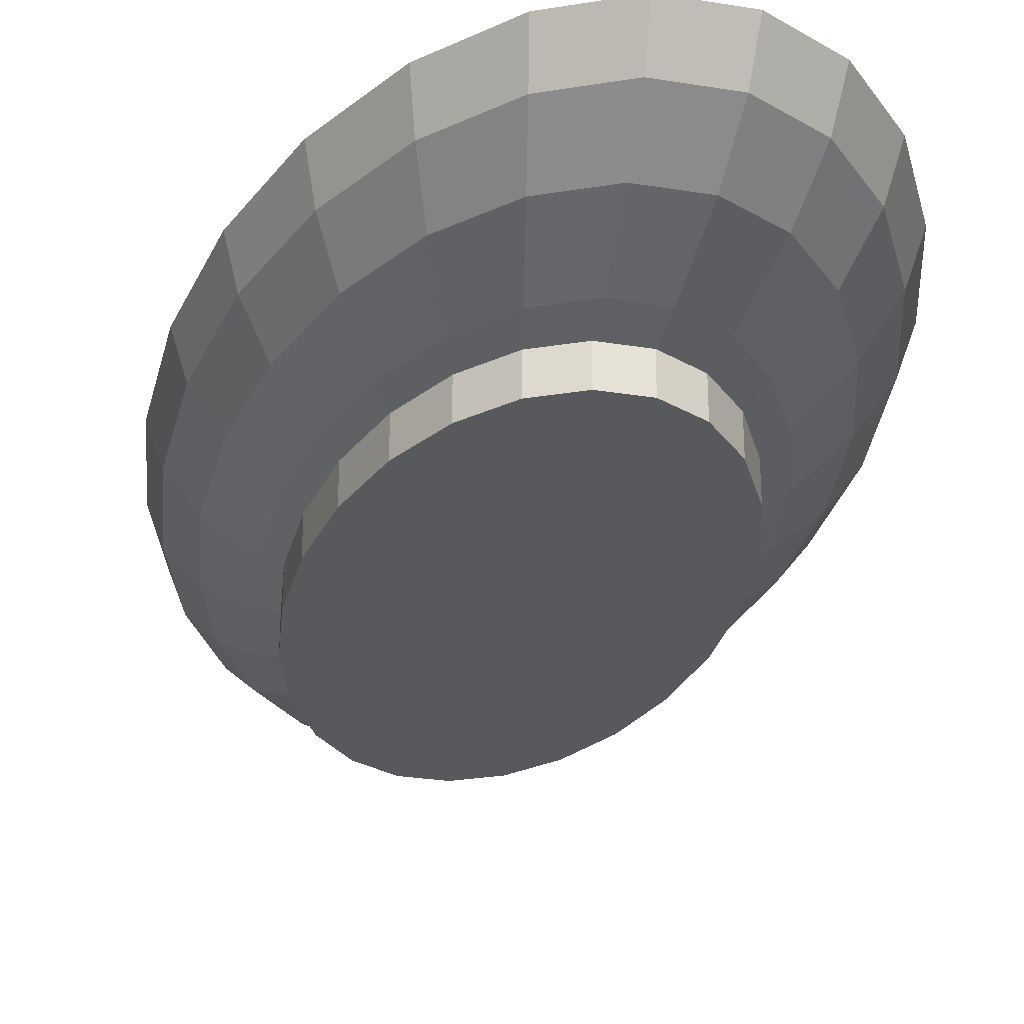
<metadata>
{"format":"obj","ext":"obj","renderer":"f3d","projection":"perspective","resolution":1024,"background":"white","views":[{"elev":-29.2,"azim":-13.6,"up":"+Z"}]}
</metadata>
<code>
v 0.04743 0.01174 -0.00756
v 0.03509 0.02752 -0.01224
v 0.03764 0.009318 -0.01224
v 0.04421 0.03467 -0.00756
v 0.04743 0.01174 -0.00487
v 0.04421 0.03467 -0.00487
v 0.03798 0.05523 -0.00756
v 0.03798 0.05523 -0.00487
v 0.02917 0.07203 -0.00487
v 0.02917 0.07203 -0.00756
v 0.01836 0.08393 -0.00487
v 0.01836 0.08393 -0.00756
v 0.006309 0.0901 -0.00487
v 0.006309 0.0901 -0.00756
v -0.006176 0.09013 -0.00487
v -0.006176 0.09013 -0.00756
v -0.01824 0.08402 -0.00756
v -0.01824 0.08402 -0.00487
v -0.02906 0.07219 -0.00487
v -0.02906 0.07219 -0.00756
v -0.0379 0.05543 -0.00756
v -0.0379 0.05543 -0.00487
v -0.04416 0.0349 -0.00487
v -0.04416 0.0349 -0.00756
v -0.04741 0.01199 -0.00487
v -0.04741 0.01199 -0.00756
v -0.04743 -0.01174 -0.00756
v -0.04743 -0.01174 -0.00487
v -0.04421 -0.03467 -0.00756
v -0.04421 -0.03467 -0.00487
v -0.03798 -0.05523 -0.00487
v -0.03798 -0.05523 -0.00756
v -0.02917 -0.07203 -0.00756
v -0.02917 -0.07203 -0.00487
v -0.01836 -0.08393 -0.00756
v -0.01836 -0.08393 -0.00487
v -0.006309 -0.0901 -0.00756
v -0.006309 -0.0901 -0.00487
v 0.006176 -0.09013 -0.00487
v 0.006176 -0.09013 -0.00756
v 0.01824 -0.08402 -0.00756
v 0.01824 -0.08402 -0.00487
v 0.02906 -0.07219 -0.00487
v 0.02906 -0.07219 -0.00756
v 0.0379 -0.05543 -0.00756
v 0.0379 -0.05543 -0.00487
v 0.04416 -0.0349 -0.00756
v 0.04416 -0.0349 -0.00487
v 0.04741 -0.01199 -0.00487
v 0.04741 -0.01199 -0.00756
v 0.02315 0.05718 -0.01224
v 0.03015 0.04384 -0.01224
v 0.01236 0.03053 -0.01684
v 0.0161 0.02341 -0.01684
v 0.01874 0.01469 -0.01684
v 0.0201 0.004975 -0.01684
v 0.03763 -0.009517 -0.01224
v 0.0201 -0.005083 -0.01684
v 0.03505 -0.0277 -0.01224
v 0.01872 -0.01479 -0.01684
v 0.01607 -0.0235 -0.01684
v 0.03009 -0.044 -0.01224
v 0.01232 -0.0306 -0.01684
v 0.02307 -0.0573 -0.01224
v 0.007732 -0.03562 -0.01684
v 0.01448 -0.0667 -0.01224
v 0.002618 -0.03821 -0.01684
v 0.004903 -0.07154 -0.01224
v -0.002674 -0.03819 -0.01684
v -0.005007 -0.07152 -0.01224
v -0.007784 -0.03558 -0.01684
v -0.01458 -0.06662 -0.01224
v -0.01236 -0.03053 -0.01684
v -0.02315 -0.05718 -0.01224
v -0.03015 -0.04384 -0.01224
v -0.0161 -0.02341 -0.01684
v -0.03509 -0.02752 -0.01224
v -0.01874 -0.0147 -0.01684
v -0.03764 -0.009318 -0.01224
v -0.0201 -0.004975 -0.01684
v -0.03763 0.009517 -0.01224
v -0.0201 0.005082 -0.01684
v -0.03505 0.0277 -0.01224
v -0.01872 0.01479 -0.01684
v -0.03009 0.044 -0.01224
v -0.01607 0.0235 -0.01684
v -0.01232 0.0306 -0.01684
v -0.02307 0.0573 -0.01224
v -0.007732 0.03562 -0.01684
v -0.01448 0.0667 -0.01224
v -0.002619 0.03821 -0.01684
v -0.004903 0.07155 -0.01224
v 0.002674 0.03819 -0.01684
v 0.005007 0.07152 -0.01224
v 0.007784 0.03558 -0.01684
v 0.01458 0.06662 -0.01224
v -0.06281 0.01588 0.0284
v -0.0585 0.04624 0.0284
v -0.05021 0.07344 0.0284
v -0.0385 0.09564 0.0284
v -0.06283 -0.01555 0.0284
v -0.05899 -0.0146 0.01716
v -0.05897 0.01491 0.01716
v -0.05493 0.04341 0.01716
v -0.04714 0.06895 0.01716
v -0.03615 0.08979 0.01716
v -0.02417 0.1113 0.0284
v -0.02269 0.1045 0.01716
v -0.008183 0.1194 0.0284
v -0.007682 0.1121 0.01716
v 0.008357 0.1194 0.0284
v 0.007846 0.1121 0.01716
v 0.02433 0.1112 0.0284
v 0.02284 0.1044 0.01716
v 0.03864 0.09543 0.0284
v 0.03628 0.0896 0.01716
v 0.04724 0.0687 0.01716
v 0.05032 0.07317 0.0284
v -0.05857 -0.04593 0.0284
v -0.05499 -0.04312 0.01716
v -0.05219 -0.01292 0.008073
v -0.04865 -0.03815 0.008073
v -0.03951 -0.03098 0.0003794
v -0.04239 -0.01049 0.0003794
v -0.05217 0.01319 0.008073
v -0.04237 0.01072 0.0003794
v -0.04859 0.0384 0.008073
v -0.03947 0.03119 0.0003794
v -0.04171 0.061 0.008073
v -0.03388 0.04954 0.0003794
v -0.03198 0.07944 0.008073
v -0.02597 0.06452 0.0003794
v -0.02007 0.09246 0.008073
v -0.0163 0.0751 0.0003794
v -0.00552 0.08056 0.0003794
v -0.006797 0.09918 0.008073
v 0.006942 0.09915 0.008073
v 0.02021 0.09235 0.008073
v 0.0321 0.07927 0.008073
v 0.0418 0.06078 0.008073
v 0.04865 0.03815 0.008073
v 0.05499 0.04312 0.01716
v 0.05857 0.04593 0.0284
v -0.05032 -0.07317 0.0284
v -0.04724 -0.0687 0.01716
v -0.0418 -0.06078 0.008073
v -0.03395 -0.04937 0.0003794
v -0.02416 -0.03513 -0.005466
v -0.02812 -0.02205 -0.005466
v -0.03017 -0.007467 -0.005466
v -0.03016 0.007626 -0.005466
v -0.02809 0.0222 -0.005466
v -0.02411 0.03526 -0.005466
v -0.01849 0.04592 -0.005466
v -0.0116 0.05345 -0.005466
v -0.003929 0.05733 -0.005466
v 0.004013 0.05731 -0.005466
v 0.005638 0.08053 0.0003794
v 0.01641 0.07501 0.0003794
v 0.02607 0.06438 0.0003794
v 0.03395 0.04937 0.0003794
v 0.03951 0.03098 0.0003794
v 0.05219 0.01292 0.008073
v 0.04239 0.01049 0.0003794
v 0.05217 -0.01319 0.008073
v 0.04237 -0.01072 0.0003794
v 0.03947 -0.03119 0.0003794
v 0.04859 -0.03841 0.008073
v 0.05897 -0.01491 0.01716
v 0.05493 -0.04341 0.01716
v 0.06281 -0.01588 0.0284
v 0.0585 -0.04624 0.0284
v 0.06283 0.01555 0.0284
v 0.05899 0.0146 0.01716
v 0.05021 -0.07344 0.0284
v 0.0385 -0.09564 0.0284
v 0.02417 -0.1113 0.0284
v 0.008183 -0.1194 0.0284
v -0.008357 -0.1194 0.0284
v -0.02433 -0.1112 0.0284
v -0.03864 -0.09543 0.0284
v -0.03628 -0.0896 0.01716
v -0.0321 -0.07927 0.008073
v -0.02607 -0.06438 0.0003794
v -0.01855 -0.04582 -0.005466
v -0.009994 -0.02468 -0.009117
v -0.01302 -0.01893 -0.009117
v -0.01515 -0.01188 -0.009117
v -0.01625 -0.004023 -0.009117
v -0.01624 0.004108 -0.009117
v -0.01513 0.01196 -0.009117
v -0.01299 0.01899 -0.009117
v -0.009958 0.02474 -0.009117
v -0.00625 0.02879 -0.009117
v -0.002117 0.03088 -0.009117
v 0.002161 0.03087 -0.009117
v 0.006292 0.02876 -0.009117
v 0.01168 0.05339 -0.005466
v 0.01855 0.04582 -0.005466
v 0.02416 0.03513 -0.005466
v 0.02812 0.02205 -0.005466
v 0.03017 0.007467 -0.005466
v 0.03016 -0.007627 -0.005466
v 0.02809 -0.0222 -0.005466
v 0.02411 -0.03526 -0.005466
v 0.03388 -0.04954 0.0003794
v 0.04171 -0.061 0.008073
v 0.04714 -0.06895 0.01716
v 0.03615 -0.08979 0.01716
v 0.02269 -0.1045 0.01716
v 0.007682 -0.1121 0.01716
v -0.007847 -0.1121 0.01716
v -0.02284 -0.1044 0.01716
v -0.02021 -0.09235 0.008073
v -0.01641 -0.07501 0.0003794
v -0.01168 -0.05339 -0.005466
v -0.006292 -0.02876 -0.009117
v -0.0008975 -0.002215 -0.01036
v -0.0005646 -0.002581 -0.01036
v -6e-08 -1.1e-07 -0.01024
v -0.0001944 -0.002771 -0.01036
v 0.0001902 -0.002772 -0.01036
v 0.000561 -0.002583 -0.01036
v 0.0008939 -0.00222 -0.01036
v 0.001165 -0.001704 -0.01036
v 0.001358 -0.001073 -0.01036
v 0.01513 -0.01196 -0.009117
v 0.01299 -0.01899 -0.009117
v 0.009958 -0.02474 -0.009117
v 0.01849 -0.04592 -0.005466
v 0.02597 -0.06452 0.0003794
v 0.03198 -0.07944 0.008073
v 0.02007 -0.09246 0.008073
v 0.006797 -0.09918 0.008073
v -0.006942 -0.09915 0.008073
v -0.005638 -0.08053 0.0003794
v -0.004013 -0.05731 -0.005466
v -0.002162 -0.03087 -0.009117
v 0.002117 -0.03088 -0.009117
v 0.00625 -0.02879 -0.009117
v 0.0116 -0.05345 -0.005466
v 0.0163 -0.0751 0.0003794
v 0.00552 -0.08056 0.0003794
v 0.003929 -0.05734 -0.005466
v 0.01624 -0.004108 -0.009117
v 0.01625 0.004021 -0.009117
v 0.01515 0.01188 -0.009117
v 0.01302 0.01893 -0.009117
v 0.009994 0.02468 -0.009117
v 0.0008967 0.002215 -0.01036
v 0.0005644 0.00258 -0.01036
v 0.001168 0.001699 -0.01036
v 0.001359 0.001066 -0.01036
v 0.001458 0.0003614 -0.01036
v 0.001458 -0.0003682 -0.01036
v 0.0001943 0.00277 -0.01036
v -0.0001903 0.002772 -0.01036
v -0.0005611 0.002584 -0.01036
v -0.000894 0.00222 -0.01036
v -0.001166 0.001704 -0.01036
v -0.001358 0.001073 -0.01036
v -0.001458 0.000368 -0.01036
v -0.001459 -0.0003616 -0.01036
v -0.00136 -0.001066 -0.01036
v -0.001168 -0.001699 -0.01036
v 0.04741 -0.01199 -0.01841
v 0.04743 0.01174 -0.01841
v 0.04421 0.03467 -0.01841
v 0.03798 0.05523 -0.01841
v 0.02917 0.07203 -0.01841
v 0.01836 0.08393 -0.01841
v 0.02054 0.09388 -0.00487
v 0.03262 0.08057 -0.00487
v 0.04249 0.06178 -0.00487
v -0.04416 0.0349 -0.01841
v -0.0379 0.05543 -0.01841
v 0.0379 -0.05543 -0.01841
v 0.02906 -0.07219 -0.01841
v -0.04741 0.01199 -0.01841
v 0.01824 -0.08402 -0.01841
v -0.04743 -0.01174 -0.01841
v 0.006176 -0.09013 -0.01841
v -0.04421 -0.03467 -0.01841
v -0.006309 -0.0901 -0.01841
v -0.03798 -0.05523 -0.01841
v -0.01836 -0.08393 -0.01841
v -0.02917 -0.07203 -0.01841
v -0.04939 0.03904 -0.00487
v -0.05303 0.01341 -0.00487
v -0.0609 0.04813 0.004827
v -0.06537 0.01653 0.004827
v -0.06888 0.05443 0.01628
v -0.07394 0.0187 0.01628
v -0.07287 0.05759 0.02881
v -0.07823 0.01978 0.02881
v -0.06254 0.09147 0.02881
v -0.04795 0.1191 0.02881
v -0.05912 0.08646 0.01628
v -0.04533 0.1126 0.01628
v -0.05227 0.07644 0.004827
v -0.04008 0.09955 0.004827
v -0.0424 0.062 -0.00487
v -0.03251 0.08074 -0.00487
v -0.02906 0.07219 -0.01841
v 0.04416 -0.0349 -0.01841
v -0.02054 -0.09388 -0.00487
v -0.03262 -0.08057 -0.00487
v -0.04249 -0.06178 -0.00487
v -0.05305 -0.01313 -0.00487
v -0.0654 -0.01619 0.004827
v -0.07397 -0.01831 0.01628
v -0.07825 -0.01937 0.02881
v 0.06267 0.09114 0.02881
v 0.04813 0.1189 0.02881
v 0.0303 0.1385 0.02881
v 0.01041 0.1487 0.02881
v -0.01019 0.1487 0.02881
v -0.0301 0.1386 0.02881
v -0.02845 0.1311 0.01628
v -0.02515 0.1159 0.004827
v -0.0204 0.09398 -0.00487
v -0.01824 0.08402 -0.01841
v 0.04939 -0.03904 -0.00487
v 0.05303 -0.01341 -0.00487
v 0.06537 -0.01653 0.004827
v 0.0609 -0.04813 0.004827
v 0.0424 -0.06201 -0.00487
v 0.05227 -0.07644 0.004827
v 0.03251 -0.08075 -0.00487
v 0.04008 -0.09955 0.004827
v 0.0204 -0.09398 -0.00487
v 0.02515 -0.1159 0.004827
v 0.006908 -0.1008 -0.00487
v 0.008518 -0.1243 0.004827
v -0.007057 -0.1008 -0.00487
v -0.008699 -0.1242 0.004827
v -0.02532 -0.1157 0.004827
v 0.05305 0.01313 -0.00487
v 0.0654 0.01619 0.004827
v 0.07397 0.01831 0.01628
v 0.07394 -0.0187 0.01628
v 0.06888 -0.05443 0.01628
v 0.05912 -0.08646 0.01628
v 0.04533 -0.1126 0.01628
v 0.02845 -0.1311 0.01628
v 0.009634 -0.1406 0.01628
v -0.009839 -0.1405 0.01628
v -0.02864 -0.1309 0.01628
v -0.04022 -0.09933 0.004827
v -0.04549 -0.1124 0.01628
v -0.05238 -0.07617 0.004827
v -0.05924 -0.08615 0.01628
v -0.06097 -0.04781 0.004827
v -0.06896 -0.05407 0.01628
v -0.07295 -0.0572 0.02881
v 0.07295 0.0572 0.02881
v 0.06896 0.05407 0.01628
v 0.05924 0.08615 0.01628
v 0.04549 0.1124 0.01628
v 0.02864 0.1309 0.01628
v 0.00984 0.1405 0.01628
v -0.009634 0.1406 0.01628
v -0.008517 0.1243 0.004827
v -0.006908 0.1008 -0.00487
v -0.006176 0.09013 -0.01841
v 0.006309 0.0901 -0.01841
v 0.007057 0.1008 -0.00487
v 0.02532 0.1157 0.004827
v 0.008699 0.1242 0.004827
v 0.04022 0.09933 0.004827
v 0.05238 0.07617 0.004827
v 0.04945 0.03878 -0.00487
v 0.06097 0.04781 0.004827
v 0.07825 0.01937 0.02881
v 0.07823 -0.01978 0.02881
v 0.07287 -0.05759 0.02881
v 0.06254 -0.09147 0.02881
v 0.04795 -0.1191 0.02881
v 0.0301 -0.1386 0.02881
v 0.01019 -0.1487 0.02881
v -0.01041 -0.1487 0.02881
v -0.0303 -0.1385 0.02881
v -0.04813 -0.1189 0.02881
v -0.06267 -0.09114 0.02881
v -0.04945 -0.03878 -0.00487
f 1 2 3
f 2 1 4
f 5 4 1
f 4 5 6
f 6 7 4
f 7 6 8
f 9 7 8
f 7 9 10
f 11 10 9
f 10 11 12
f 13 12 11
f 12 13 14
f 15 14 13
f 14 15 16
f 15 17 16
f 17 15 18
f 19 17 18
f 17 19 20
f 19 21 20
f 21 19 22
f 23 21 22
f 21 23 24
f 25 24 23
f 24 25 26
f 25 27 26
f 27 25 28
f 28 29 27
f 29 28 30
f 31 29 30
f 29 31 32
f 31 33 32
f 33 31 34
f 34 35 33
f 35 34 36
f 36 37 35
f 37 36 38
f 39 37 38
f 37 39 40
f 39 41 40
f 41 39 42
f 43 41 42
f 41 43 44
f 43 45 44
f 45 43 46
f 46 47 45
f 47 46 48
f 49 47 48
f 47 49 50
f 5 50 49
f 50 5 1
f 51 7 10
f 7 51 52
f 53 52 51
f 52 53 54
f 54 2 52
f 2 54 55
f 55 3 2
f 3 55 56
f 56 57 3
f 57 56 58
f 58 59 57
f 59 58 60
f 61 59 60
f 59 61 62
f 63 62 61
f 62 63 64
f 65 64 63
f 64 65 66
f 67 66 65
f 66 67 68
f 69 68 67
f 68 69 70
f 71 70 69
f 70 71 72
f 73 72 71
f 72 73 74
f 73 75 74
f 75 73 76
f 76 77 75
f 77 76 78
f 78 79 77
f 79 78 80
f 80 81 79
f 81 80 82
f 82 83 81
f 83 82 84
f 84 85 83
f 85 84 86
f 87 85 86
f 85 87 88
f 89 88 87
f 88 89 90
f 91 90 89
f 90 91 92
f 93 92 91
f 92 93 94
f 95 94 93
f 94 95 96
f 53 96 95
f 96 53 51
f 51 12 96
f 12 51 10
f 14 96 12
f 96 14 94
f 16 94 14
f 94 16 92
f 17 92 16
f 92 17 90
f 20 90 17
f 90 20 88
f 21 88 20
f 88 21 85
f 21 83 85
f 83 21 24
f 74 32 33
f 32 74 75
f 75 29 32
f 29 75 77
f 77 27 29
f 27 77 79
f 79 26 27
f 26 79 81
f 81 24 26
f 24 81 83
f 97 102 101
f 102 97 103
f 98 103 97
f 103 98 104
f 99 104 98
f 104 99 105
f 100 105 99
f 105 100 106
f 107 106 100
f 106 107 108
f 109 108 107
f 108 109 110
f 111 110 109
f 110 111 112
f 113 112 111
f 112 113 114
f 115 114 113
f 114 115 116
f 115 117 116
f 117 115 118
f 47 62 45
f 62 47 59
f 47 57 59
f 57 47 50
f 50 3 57
f 3 50 1
f 102 119 101
f 119 102 120
f 121 120 102
f 120 121 122
f 121 123 122
f 123 121 124
f 125 124 121
f 124 125 126
f 127 126 125
f 126 127 128
f 129 128 127
f 128 129 130
f 131 130 129
f 130 131 132
f 133 132 131
f 132 133 134
f 133 135 134
f 135 133 136
f 133 110 136
f 110 133 108
f 131 108 133
f 108 131 106
f 129 106 131
f 106 129 105
f 127 105 129
f 105 127 104
f 125 104 127
f 104 125 103
f 121 103 125
f 103 121 102
f 112 136 110
f 136 112 137
f 114 137 112
f 137 114 138
f 116 138 114
f 138 116 139
f 116 140 139
f 140 116 117
f 117 141 140
f 141 117 142
f 118 142 117
f 142 118 143
f 52 4 7
f 4 52 2
f 120 144 119
f 144 120 145
f 122 145 120
f 145 122 146
f 123 146 122
f 146 123 147
f 123 148 147
f 148 123 149
f 124 149 123
f 149 124 150
f 126 150 124
f 150 126 151
f 128 151 126
f 151 128 152
f 130 152 128
f 152 130 153
f 130 154 153
f 154 130 132
f 132 155 154
f 155 132 134
f 134 156 155
f 156 134 135
f 135 157 156
f 157 135 158
f 136 158 135
f 158 136 137
f 138 158 137
f 158 138 159
f 139 159 138
f 159 139 160
f 139 161 160
f 161 139 140
f 140 162 161
f 162 140 141
f 163 162 141
f 162 163 164
f 165 164 163
f 164 165 166
f 165 167 166
f 167 165 168
f 169 168 165
f 168 169 170
f 171 170 169
f 170 171 172
f 174 143 173
f 143 174 142
f 163 142 174
f 142 163 141
f 174 165 163
f 165 174 169
f 173 169 174
f 169 173 171
f 145 181 144
f 181 145 182
f 146 182 145
f 182 146 183
f 147 183 146
f 183 147 184
f 147 185 184
f 185 147 148
f 148 186 185
f 186 148 187
f 149 187 148
f 187 149 188
f 150 188 149
f 188 150 189
f 151 189 150
f 189 151 190
f 152 190 151
f 190 152 191
f 153 191 152
f 191 153 192
f 153 193 192
f 193 153 154
f 154 194 193
f 194 154 155
f 155 195 194
f 195 155 156
f 156 196 195
f 196 156 157
f 157 197 196
f 197 157 198
f 158 198 157
f 198 158 159
f 159 199 198
f 199 159 160
f 161 199 160
f 199 161 200
f 162 200 161
f 200 162 201
f 164 201 162
f 201 164 202
f 166 202 164
f 202 166 203
f 167 203 166
f 203 167 204
f 167 205 204
f 205 167 206
f 168 206 167
f 206 168 207
f 170 207 168
f 207 170 208
f 172 208 170
f 208 172 175
f 175 209 208
f 209 175 176
f 176 210 209
f 210 176 177
f 177 211 210
f 211 177 178
f 179 211 178
f 211 179 212
f 180 212 179
f 212 180 213
f 180 182 213
f 182 180 181
f 183 213 182
f 213 183 214
f 184 214 183
f 214 184 215
f 185 215 184
f 215 185 216
f 186 216 185
f 216 186 217
f 218 217 186
f 217 218 219
f 220 219 218
f 220 221 219
f 220 222 221
f 220 223 222
f 220 224 223
f 220 225 224
f 226 225 220
f 227 225 226
f 225 227 228
f 204 228 227
f 228 204 205
f 205 229 228
f 229 205 230
f 206 230 205
f 230 206 231
f 207 231 206
f 231 207 232
f 208 232 207
f 232 208 209
f 209 233 232
f 233 209 210
f 210 234 233
f 234 210 211
f 212 234 211
f 234 212 235
f 213 235 212
f 235 213 214
f 214 236 235
f 236 214 215
f 216 236 215
f 236 216 237
f 217 237 216
f 237 217 238
f 219 238 217
f 238 219 221
f 221 239 238
f 239 221 222
f 222 240 239
f 240 222 223
f 223 229 240
f 229 223 224
f 224 228 229
f 228 224 225
f 230 240 229
f 240 230 241
f 231 241 230
f 241 231 242
f 232 242 231
f 242 232 233
f 233 243 242
f 243 233 234
f 234 236 243
f 236 234 235
f 237 243 236
f 243 237 244
f 238 244 237
f 244 238 239
f 239 241 244
f 241 239 240
f 242 244 241
f 244 242 243
f 245 204 227
f 204 245 203
f 246 203 245
f 203 246 202
f 247 202 246
f 202 247 201
f 248 201 247
f 201 248 200
f 249 200 248
f 200 249 199
f 249 198 199
f 198 249 197
f 250 197 249
f 197 250 251
f 250 220 251
f 250 252 220
f 250 248 252
f 248 250 249
f 247 252 248
f 252 247 253
f 246 253 247
f 253 246 254
f 245 254 246
f 254 245 255
f 227 255 245
f 255 227 226
f 255 226 220
f 254 255 220
f 253 254 220
f 252 253 220
f 251 220 256
f 256 220 257
f 257 220 258
f 258 220 259
f 259 220 260
f 260 220 261
f 220 262 261
f 220 263 262
f 220 264 263
f 220 265 264
f 220 218 265
f 218 187 265
f 187 218 186
f 188 265 187
f 265 188 264
f 189 264 188
f 264 189 263
f 190 263 189
f 263 190 262
f 191 262 190
f 262 191 261
f 192 261 191
f 261 192 260
f 192 259 260
f 259 192 193
f 193 258 259
f 258 193 194
f 194 257 258
f 257 194 195
f 195 256 257
f 256 195 196
f 196 251 256
f 251 196 197
f 64 45 62
f 45 64 44
f 66 44 64
f 44 66 41
f 68 41 66
f 41 68 40
f 70 40 68
f 40 70 37
f 72 37 70
f 37 72 35
f 74 35 72
f 35 74 33
f 1 266 50
f 266 1 267
f 4 267 1
f 267 4 268
f 7 268 4
f 268 7 269
f 10 269 7
f 269 10 270
f 10 271 270
f 271 10 12
f 10 272 12
f 272 10 273
f 10 274 273
f 274 10 7
f 275 21 24
f 21 275 276
f 275 277 276
f 275 278 277
f 279 278 275
f 279 280 278
f 281 280 279
f 281 282 280
f 283 282 281
f 283 284 282
f 285 284 283
f 285 286 284
f 286 285 287
f 285 33 287
f 33 285 32
f 285 29 32
f 29 285 283
f 281 29 283
f 29 281 27
f 281 26 27
f 26 281 279
f 279 24 26
f 24 279 275
f 288 26 24
f 26 288 289
f 290 289 288
f 289 290 291
f 292 291 290
f 291 292 293
f 294 293 292
f 293 294 295
f 298 297 296
f 297 298 299
f 300 299 298
f 299 300 301
f 302 301 300
f 301 302 303
f 302 20 303
f 20 302 21
f 302 24 21
f 24 302 288
f 300 288 302
f 288 300 290
f 298 290 300
f 290 298 292
f 296 292 298
f 292 296 294
f 276 20 21
f 20 276 304
f 276 305 304
f 276 277 305
f 277 47 305
f 47 277 45
f 278 45 277
f 45 278 44
f 280 44 278
f 44 280 41
f 282 41 280
f 41 282 40
f 282 37 40
f 37 282 284
f 286 37 284
f 37 286 35
f 287 35 286
f 35 287 33
f 33 306 35
f 306 33 307
f 33 308 307
f 308 33 32
f 289 27 26
f 27 289 309
f 291 309 289
f 309 291 310
f 293 310 291
f 310 293 311
f 295 311 293
f 311 295 312
f 299 318 297
f 318 299 319
f 301 319 299
f 319 301 320
f 303 320 301
f 320 303 321
f 303 17 321
f 17 303 20
f 304 17 20
f 17 304 322
f 304 266 322
f 304 305 266
f 305 50 266
f 50 305 47
f 323 50 47
f 50 323 324
f 323 325 324
f 325 323 326
f 327 326 323
f 326 327 328
f 329 328 327
f 328 329 330
f 331 330 329
f 330 331 332
f 333 332 331
f 332 333 334
f 335 334 333
f 334 335 336
f 335 337 336
f 337 335 306
f 335 35 306
f 35 335 37
f 333 37 335
f 37 333 40
f 331 40 333
f 40 331 41
f 329 41 331
f 41 329 44
f 327 44 329
f 44 327 45
f 323 45 327
f 45 323 47
f 324 1 50
f 1 324 338
f 325 338 324
f 338 325 339
f 325 340 339
f 340 325 341
f 326 341 325
f 341 326 342
f 328 342 326
f 342 328 343
f 330 343 328
f 343 330 344
f 332 344 330
f 344 332 345
f 334 345 332
f 345 334 346
f 334 347 346
f 347 334 336
f 336 348 347
f 348 336 337
f 349 348 337
f 348 349 350
f 351 350 349
f 350 351 352
f 353 352 351
f 352 353 354
f 310 354 353
f 354 310 311
f 311 355 354
f 355 311 312
f 313 357 356
f 357 313 358
f 314 358 313
f 358 314 359
f 314 360 359
f 360 314 315
f 315 361 360
f 361 315 316
f 316 362 361
f 362 316 317
f 317 319 362
f 319 317 318
f 320 362 319
f 362 320 363
f 320 364 363
f 364 320 321
f 321 16 364
f 16 321 17
f 322 16 17
f 16 322 365
f 322 267 365
f 322 266 267
f 365 267 268
f 365 268 366
f 366 268 269
f 366 269 271
f 271 269 270
f 271 14 366
f 14 271 12
f 12 367 14
f 367 12 272
f 368 367 272
f 367 368 369
f 360 369 368
f 369 360 361
f 361 363 369
f 363 361 362
f 363 367 369
f 367 363 364
f 364 14 367
f 14 364 16
f 365 14 16
f 14 365 366
f 368 359 360
f 359 368 370
f 272 370 368
f 370 272 273
f 274 370 273
f 370 274 371
f 372 371 274
f 371 372 373
f 372 339 373
f 339 372 338
f 4 338 372
f 338 4 1
f 372 7 4
f 7 372 274
f 339 357 373
f 357 339 340
f 340 356 357
f 356 340 374
f 341 374 340
f 374 341 375
f 342 375 341
f 375 342 376
f 343 376 342
f 376 343 377
f 344 377 343
f 377 344 378
f 345 378 344
f 378 345 379
f 346 379 345
f 379 346 380
f 346 381 380
f 381 346 347
f 347 382 381
f 382 347 348
f 350 382 348
f 382 350 383
f 352 383 350
f 383 352 384
f 354 384 352
f 384 354 355
f 358 373 357
f 373 358 371
f 359 371 358
f 371 359 370
f 385 310 353
f 310 385 309
f 29 309 385
f 309 29 27
f 385 32 29
f 32 385 308
f 385 351 308
f 351 385 353
f 349 308 351
f 308 349 307
f 337 307 349
f 307 337 306
f 294 97 295
f 97 294 98
f 296 98 294
f 98 296 99
f 296 100 99
f 100 296 297
f 295 101 312
f 101 295 97
f 115 313 118
f 313 115 314
f 115 315 314
f 315 115 113
f 113 316 315
f 316 113 111
f 111 317 316
f 317 111 109
f 109 318 317
f 318 109 107
f 107 297 318
f 297 107 100
f 312 119 355
f 119 312 101
f 118 356 143
f 356 118 313
f 355 144 384
f 144 355 119
f 171 376 172
f 376 171 375
f 173 375 171
f 375 173 374
f 143 374 173
f 374 143 356
f 376 175 172
f 175 376 377
f 377 176 175
f 176 377 378
f 378 177 176
f 177 378 379
f 379 178 177
f 178 379 380
f 380 179 178
f 179 380 381
f 381 180 179
f 180 381 382
f 382 181 180
f 181 382 383
f 384 181 383
f 181 384 144

</code>
